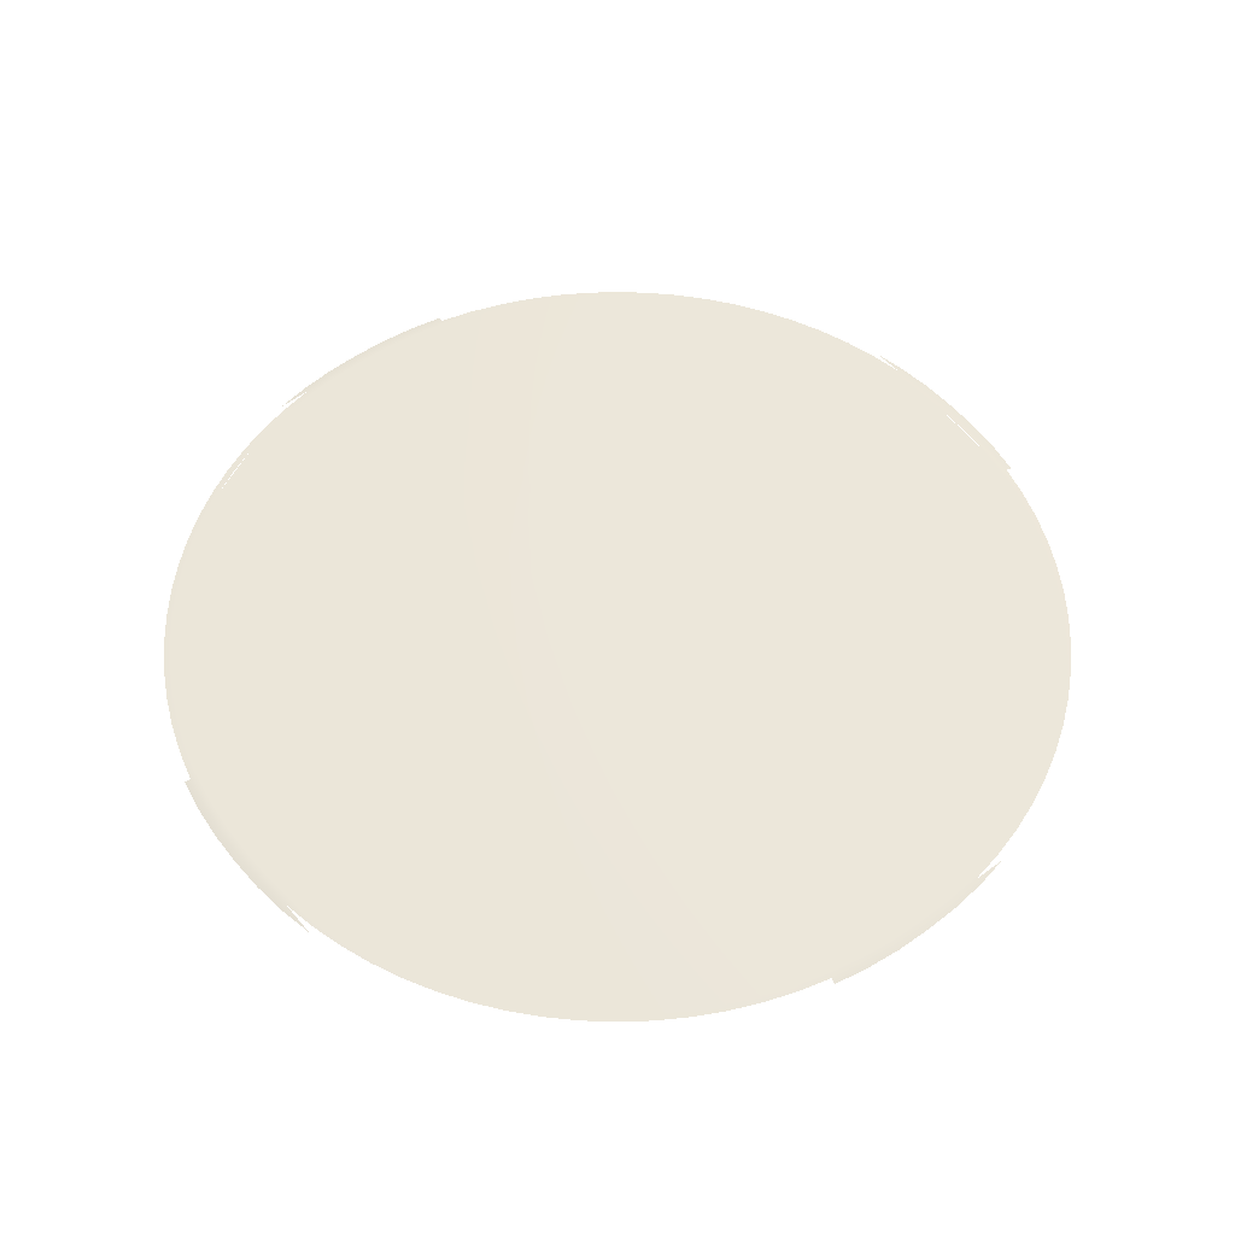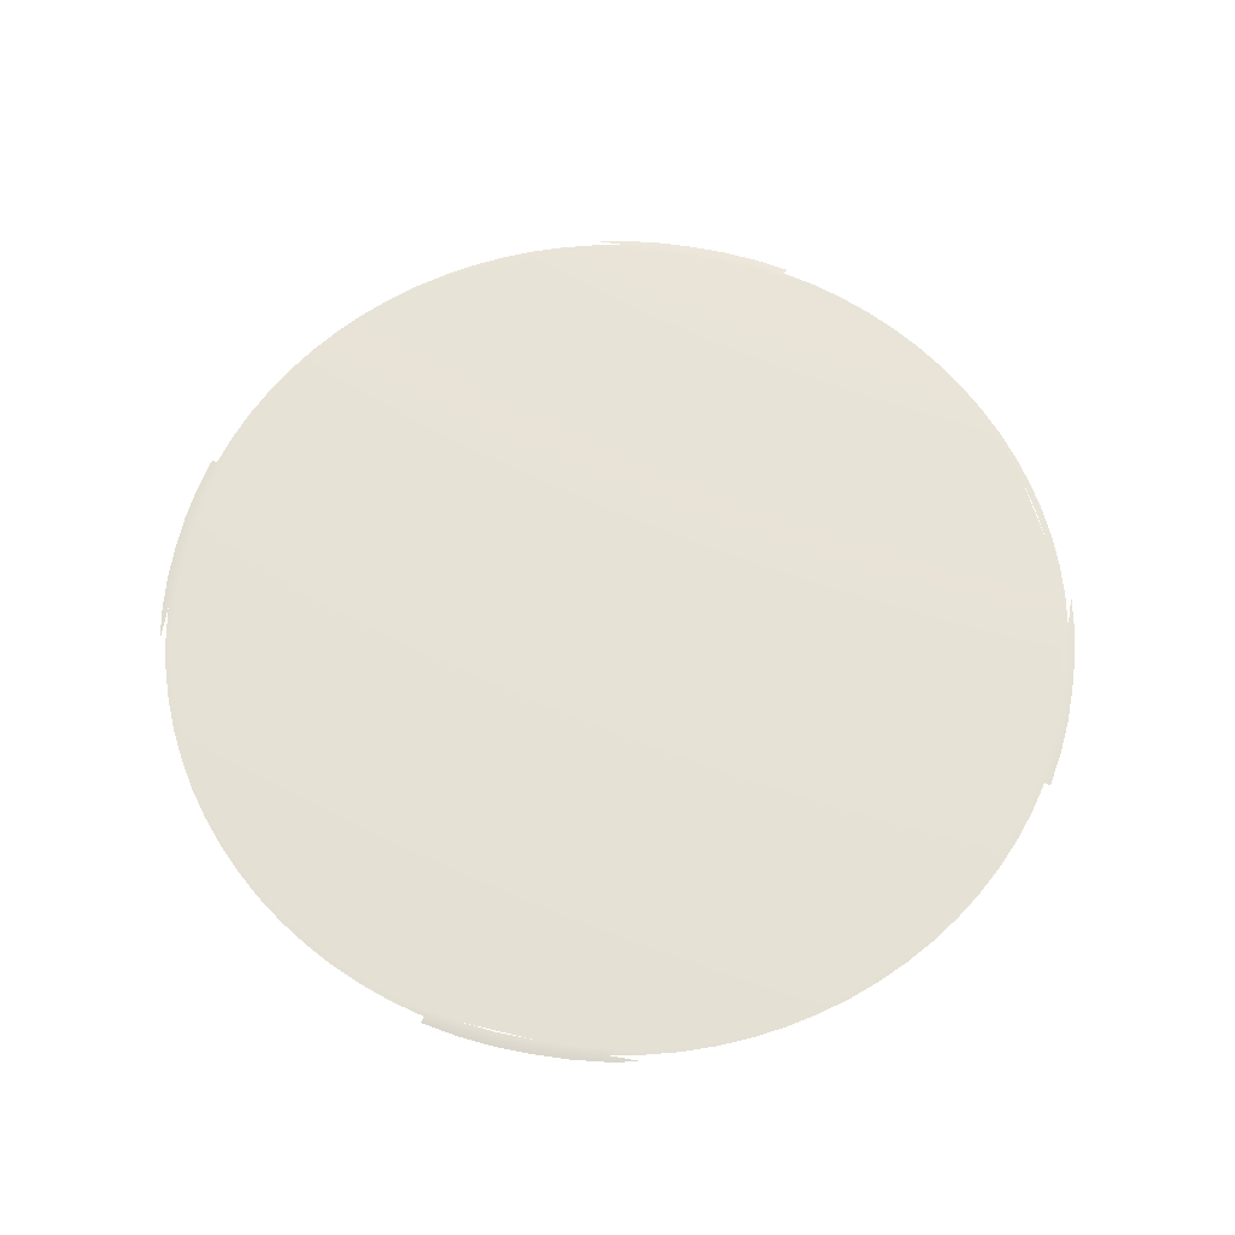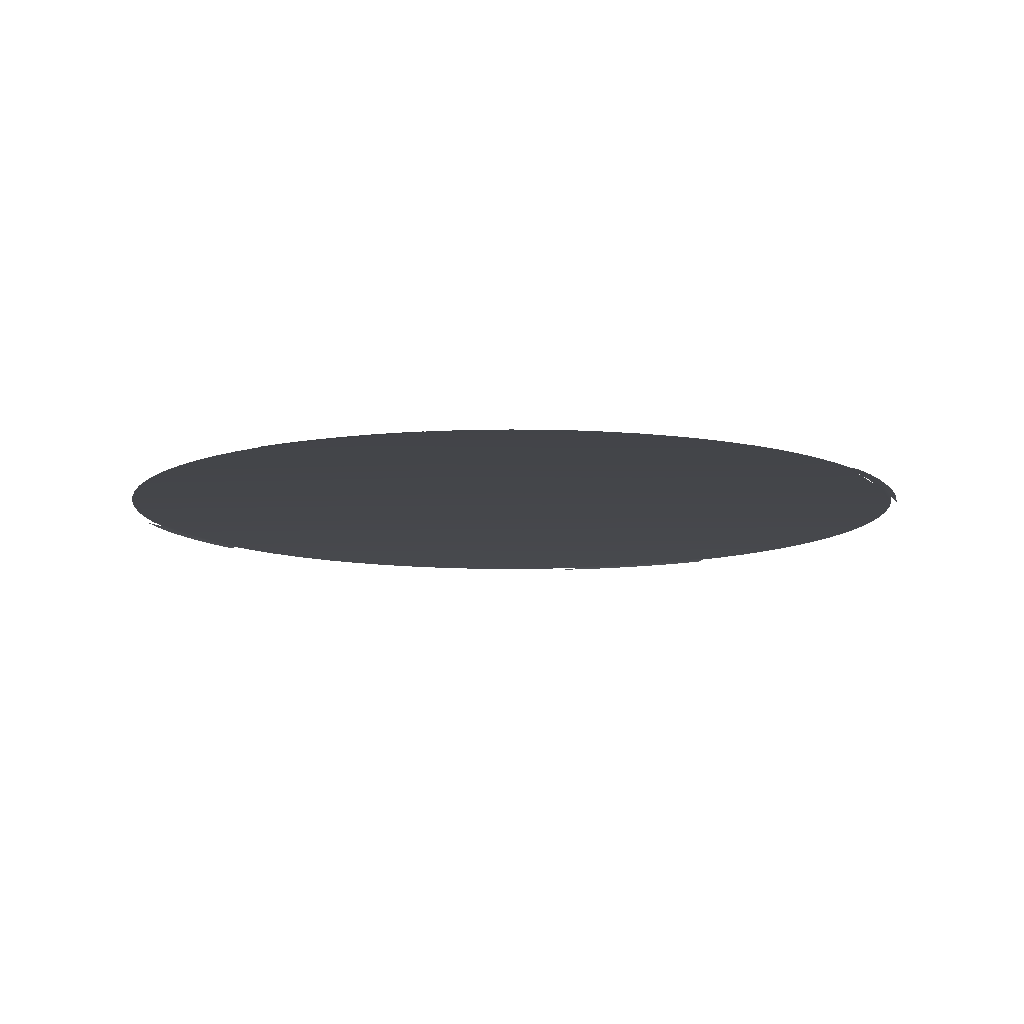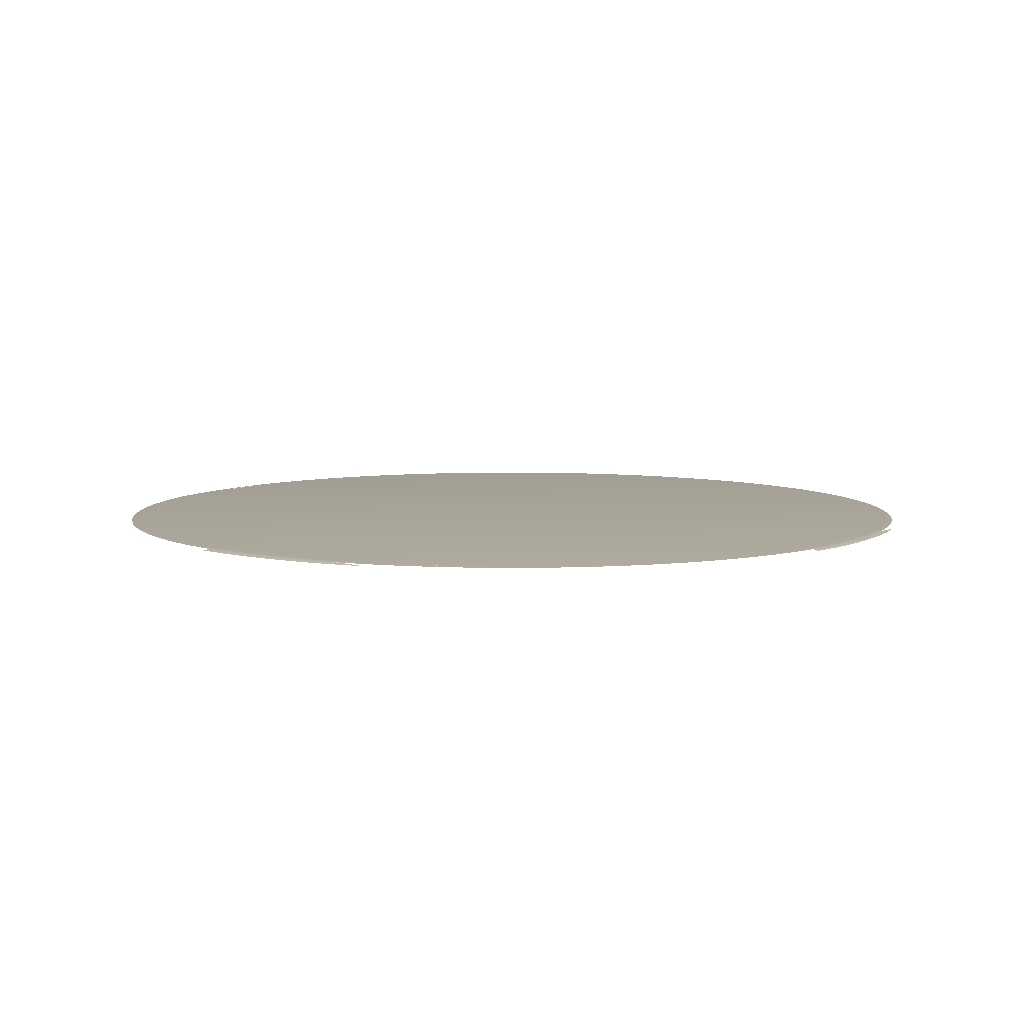
<metadata>
{"format":"obj","ext":"obj","renderer":"f3d","projection":"perspective","resolution":1024,"background":"white","views":[{"elev":53.1,"azim":51.4,"up":"+Y"},{"elev":63.4,"azim":-169.8,"up":"+Y"},{"elev":-10.4,"azim":112.0,"up":"+Y"},{"elev":7.1,"azim":-58.0,"up":"+Y"}]}
</metadata>
<code>
o mesh6/mesh6-geometry#mesh6-geometry
v 0.2104 -0.2197 -0.2036
v 0.2131 -0.2197 -0.2035
v 0.2113 -0.2197 -0.2036
v 0.2095 -0.2197 -0.2035
v 0.2104 -0.2197 -0.2038
v 0.2095 -0.2197 -0.2037
v 0.2087 -0.2197 -0.2034
v 0.2113 -0.2197 -0.2038
v 0.2086 -0.2197 -0.2035
v 0.2139 -0.2197 -0.2034
v 0.2122 -0.2197 -0.2038
v 0.2104 -0.2197 -0.204
v 0.2095 -0.2197 -0.2039
v 0.2078 -0.2197 -0.2033
v 0.2078 -0.2197 -0.2031
v 0.2139 -0.2197 -0.2035
v 0.2122 -0.2197 -0.2036
v 0.2113 -0.2197 -0.204
v 0.2086 -0.2197 -0.2037
v 0.2147 -0.2197 -0.2031
v 0.2131 -0.2197 -0.2037
v 0.2148 -0.2197 -0.2033
v 0.2122 -0.2197 -0.204
v 0.207 -0.2197 -0.203
v 0.207 -0.2197 -0.2029
v 0.2131 -0.2197 -0.2039
v 0.2155 -0.2197 -0.2029
v 0.2156 -0.2197 -0.203
v 0.214 -0.2197 -0.2037
v 0.2062 -0.2197 -0.2027
v 0.2063 -0.2197 -0.2025
v 0.2163 -0.2197 -0.2025
v 0.2164 -0.2197 -0.2027
v 0.2054 -0.2197 -0.2023
v 0.2055 -0.2197 -0.2021
v 0.2171 -0.2197 -0.2021
v 0.2172 -0.2197 -0.2023
v 0.2047 -0.2197 -0.2018
v 0.2048 -0.2197 -0.2017
v 0.2178 -0.2197 -0.2017
v 0.2179 -0.2197 -0.2018
v 0.204 -0.2197 -0.2013
v 0.2041 -0.2197 -0.2012
v 0.2184 -0.2197 -0.2012
v 0.2186 -0.2197 -0.2013
v 0.2034 -0.2197 -0.2008
v 0.2035 -0.2197 -0.2006
v 0.2191 -0.2197 -0.2006
v 0.2192 -0.2197 -0.2008
v 0.2028 -0.2197 -0.2002
v 0.2029 -0.2197 -0.2
v 0.2197 -0.2197 -0.2
v 0.2198 -0.2197 -0.2002
v 0.2022 -0.2197 -0.1995
v 0.2024 -0.2197 -0.1994
v 0.2202 -0.2197 -0.1994
v 0.2204 -0.2197 -0.1995
v 0.2017 -0.2197 -0.1988
v 0.2019 -0.2197 -0.1987
v 0.2207 -0.2197 -0.1987
v 0.2209 -0.2197 -0.1988
v 0.2013 -0.2197 -0.1981
v 0.2014 -0.2197 -0.198
v 0.2212 -0.2197 -0.198
v 0.2213 -0.2197 -0.1981
v 0.2009 -0.2197 -0.1973
v 0.201 -0.2197 -0.1973
v 0.2216 -0.2197 -0.1973
v 0.2217 -0.2197 -0.1973
v 0.2005 -0.2197 -0.1966
v 0.2007 -0.2197 -0.1965
v 0.2219 -0.2197 -0.1965
v 0.2221 -0.2197 -0.1966
v 0.2002 -0.2197 -0.1957
v 0.2004 -0.2197 -0.1957
v 0.2222 -0.2197 -0.1957
v 0.2224 -0.2197 -0.1957
v 0.2 -0.2197 -0.1949
v 0.2002 -0.2197 -0.1949
v 0.2224 -0.2197 -0.1949
v 0.2226 -0.2197 -0.1949
v 0.1998 -0.2197 -0.194
v 0.2 -0.2197 -0.194
v 0.1997 -0.2197 -0.1941
v 0.2226 -0.2197 -0.194
v 0.2227 -0.2197 -0.194
v 0.1997 -0.2197 -0.1931
v 0.1998 -0.2197 -0.1949
v 0.1996 -0.2197 -0.1932
v 0.1999 -0.2197 -0.1931
v 0.2227 -0.2197 -0.1931
v 0.2228 -0.2197 -0.1931
v 0.1997 -0.2197 -0.1922
v 0.1995 -0.2197 -0.1922
v 0.1999 -0.2197 -0.1922
v 0.2229 -0.2197 -0.1941
v 0.2227 -0.2197 -0.1922
v 0.2229 -0.2197 -0.1922
v 0.223 -0.2197 -0.1932
v 0.2227 -0.2197 -0.1949
v 0.1997 -0.2197 -0.1913
v 0.1996 -0.2197 -0.1913
v 0.1999 -0.2197 -0.1913
v 0.2227 -0.2197 -0.1913
v 0.223 -0.2197 -0.1922
v 0.2 -0.2197 -0.1905
v 0.1997 -0.2197 -0.1904
v 0.2228 -0.2197 -0.1913
v 0.1998 -0.2197 -0.1904
v 0.2226 -0.2197 -0.1905
v 0.223 -0.2197 -0.1913
v 0.2002 -0.2197 -0.1896
v 0.1998 -0.2197 -0.1895
v 0.2227 -0.2197 -0.1904
v 0.2 -0.2197 -0.1896
v 0.2224 -0.2197 -0.1896
v 0.2229 -0.2197 -0.1904
v 0.2004 -0.2197 -0.1888
v 0.2226 -0.2197 -0.1896
v 0.2002 -0.2197 -0.1887
v 0.2222 -0.2197 -0.1888
v 0.2227 -0.2197 -0.1895
v 0.2007 -0.2197 -0.188
v 0.2224 -0.2197 -0.1887
v 0.2005 -0.2197 -0.1879
v 0.2219 -0.2197 -0.188
v 0.201 -0.2197 -0.1872
v 0.2014 -0.2197 -0.1865
v 0.2221 -0.2197 -0.1879
v 0.2009 -0.2197 -0.1871
v 0.2216 -0.2197 -0.1872
v 0.2212 -0.2197 -0.1865
v 0.2217 -0.2197 -0.1871
v 0.2013 -0.2197 -0.1864
v 0.2019 -0.2197 -0.1858
v 0.2207 -0.2197 -0.1858
v 0.2213 -0.2197 -0.1864
v 0.2017 -0.2197 -0.1857
v 0.2024 -0.2197 -0.1851
v 0.2202 -0.2197 -0.1851
v 0.2209 -0.2197 -0.1857
v 0.2022 -0.2197 -0.185
v 0.2029 -0.2197 -0.1844
v 0.2197 -0.2197 -0.1844
v 0.2204 -0.2197 -0.185
v 0.2028 -0.2197 -0.1843
v 0.2035 -0.2197 -0.1839
v 0.2191 -0.2197 -0.1839
v 0.2198 -0.2197 -0.1843
v 0.2034 -0.2197 -0.1837
v 0.2041 -0.2197 -0.1833
v 0.2184 -0.2197 -0.1833
v 0.2192 -0.2197 -0.1837
v 0.204 -0.2197 -0.1832
v 0.2048 -0.2197 -0.1828
v 0.2178 -0.2197 -0.1828
v 0.2186 -0.2197 -0.1832
v 0.2047 -0.2197 -0.1827
v 0.2055 -0.2197 -0.1824
v 0.2171 -0.2197 -0.1824
v 0.2179 -0.2197 -0.1827
v 0.2054 -0.2197 -0.1822
v 0.2163 -0.2197 -0.182
v 0.2063 -0.2197 -0.182
v 0.2172 -0.2197 -0.1822
v 0.2062 -0.2197 -0.1818
v 0.207 -0.2197 -0.1816
v 0.2164 -0.2197 -0.1818
v 0.2155 -0.2197 -0.1816
v 0.207 -0.2197 -0.1815
v 0.2078 -0.2197 -0.1813
v 0.2156 -0.2197 -0.1815
v 0.2147 -0.2197 -0.1813
v 0.2078 -0.2197 -0.1812
v 0.2087 -0.2197 -0.1811
v 0.2148 -0.2197 -0.1812
v 0.2139 -0.2197 -0.1811
v 0.2086 -0.2197 -0.1809
v 0.2095 -0.2197 -0.181
v 0.2139 -0.2197 -0.1809
v 0.2131 -0.2197 -0.181
v 0.2095 -0.2197 -0.1808
v 0.2104 -0.2197 -0.1809
v 0.2131 -0.2197 -0.1808
v 0.2095 -0.2197 -0.1806
v 0.2122 -0.2197 -0.1809
v 0.2104 -0.2197 -0.1805
v 0.2086 -0.2197 -0.1808
v 0.2104 -0.2197 -0.1807
v 0.2113 -0.2197 -0.1809
v 0.2122 -0.2197 -0.1807
v 0.2131 -0.2197 -0.1806
v 0.2113 -0.2197 -0.1805
v 0.2113 -0.2197 -0.1807
v 0.214 -0.2197 -0.1808
v 0.2122 -0.2197 -0.1805
f 1 2 3
f 2 1 4
f 3 5 1
f 1 6 4
f 2 4 7
f 5 3 8
f 6 1 5
f 9 4 6
f 4 9 7
f 2 7 10
f 3 11 8
f 5 8 12
f 6 5 13
f 14 7 9
f 10 7 15
f 16 2 10
f 11 3 17
f 11 18 8
f 8 18 12
f 5 12 13
f 19 6 13
f 7 14 15
f 10 15 20
f 2 16 21
f 10 22 16
f 17 21 11
f 11 23 18
f 24 15 14
f 20 15 25
f 22 10 20
f 16 26 21
f 21 17 2
f 21 23 11
f 15 24 25
f 20 25 27
f 20 28 22
f 16 29 26
f 21 26 23
f 30 25 24
f 27 25 31
f 28 20 27
f 25 30 31
f 27 31 32
f 27 33 28
f 34 31 30
f 32 31 35
f 33 27 32
f 31 34 35
f 32 35 36
f 32 37 33
f 38 35 34
f 36 35 39
f 37 32 36
f 35 38 39
f 36 39 40
f 36 41 37
f 42 39 38
f 40 39 43
f 41 36 40
f 39 42 43
f 40 43 44
f 40 45 41
f 46 43 42
f 44 43 47
f 45 40 44
f 43 46 47
f 44 47 48
f 44 49 45
f 50 47 46
f 48 47 51
f 49 44 48
f 47 50 51
f 48 51 52
f 48 53 49
f 54 51 50
f 52 51 55
f 53 48 52
f 51 54 55
f 52 55 56
f 52 57 53
f 58 55 54
f 56 55 59
f 57 52 56
f 55 58 59
f 56 59 60
f 56 61 57
f 62 59 58
f 60 59 63
f 61 56 60
f 59 62 63
f 60 63 64
f 60 65 61
f 66 63 62
f 64 63 67
f 65 60 64
f 63 66 67
f 64 67 68
f 64 69 65
f 70 67 66
f 68 67 71
f 69 64 68
f 67 70 71
f 68 71 72
f 68 73 69
f 74 71 70
f 72 71 75
f 73 68 72
f 71 74 75
f 72 75 76
f 72 77 73
f 78 75 74
f 76 75 79
f 77 72 76
f 75 78 79
f 76 79 80
f 76 81 77
f 82 79 78
f 80 79 83
f 81 76 80
f 79 82 83
f 82 78 84
f 80 83 85
f 80 86 81
f 87 83 82
f 84 78 88
f 89 82 84
f 85 83 90
f 86 80 85
f 83 87 90
f 87 82 89
f 85 90 91
f 85 92 86
f 93 90 87
f 94 87 89
f 91 90 95
f 92 85 91
f 92 96 86
f 90 93 95
f 93 87 94
f 91 95 97
f 91 98 92
f 92 99 96
f 86 96 100
f 101 95 93
f 102 93 94
f 97 95 103
f 98 91 97
f 98 99 92
f 95 101 103
f 102 101 93
f 97 103 104
f 104 98 97
f 105 99 98
f 101 106 103
f 107 101 102
f 104 103 106
f 98 104 108
f 108 105 98
f 106 101 109
f 107 109 101
f 104 106 110
f 110 108 104
f 111 105 108
f 109 112 106
f 113 109 107
f 110 106 112
f 108 110 114
f 114 111 108
f 112 109 115
f 110 112 116
f 116 114 110
f 117 111 114
f 115 118 112
f 116 112 118
f 114 116 119
f 119 117 114
f 118 115 120
f 116 118 121
f 121 119 116
f 122 117 119
f 120 123 118
f 121 118 123
f 119 121 124
f 123 120 125
f 121 123 126
f 126 124 121
f 125 127 123
f 126 123 128
f 124 126 129
f 127 125 130
f 126 128 131
f 131 129 126
f 130 128 127
f 131 128 132
f 129 131 133
f 128 130 134
f 132 128 135
f 132 133 131
f 134 135 128
f 132 135 136
f 133 132 137
f 135 134 138
f 136 135 139
f 136 137 132
f 138 139 135
f 136 139 140
f 137 136 141
f 139 138 142
f 140 139 143
f 140 141 136
f 142 143 139
f 140 143 144
f 141 140 145
f 143 142 146
f 144 143 147
f 144 145 140
f 146 147 143
f 144 147 148
f 145 144 149
f 147 146 150
f 148 147 151
f 148 149 144
f 150 151 147
f 148 151 152
f 149 148 153
f 151 150 154
f 152 151 155
f 152 153 148
f 154 155 151
f 152 155 156
f 153 152 157
f 155 154 158
f 156 155 159
f 156 157 152
f 158 159 155
f 156 159 160
f 157 156 161
f 159 158 162
f 160 159 163
f 160 161 156
f 162 164 159
f 163 159 164
f 163 165 160
f 161 160 165
f 164 162 166
f 163 164 167
f 165 163 168
f 166 167 164
f 163 167 169
f 169 168 163
f 167 166 170
f 169 167 171
f 168 169 172
f 170 171 167
f 169 171 173
f 173 172 169
f 171 170 174
f 173 171 175
f 172 173 176
f 174 175 171
f 173 175 177
f 177 176 173
f 175 174 178
f 177 175 179
f 176 177 180
f 178 179 175
f 177 179 181
f 181 180 177
f 179 178 182
f 181 179 183
f 180 181 184
f 185 182 178
f 182 183 179
f 181 183 186
f 186 184 181
f 187 182 185
f 185 178 188
f 183 182 189
f 186 183 190
f 184 186 191
f 187 189 182
f 189 190 183
f 190 191 186
f 192 184 191
f 193 189 187
f 190 189 194
f 191 190 194
f 192 195 184
f 196 192 191
f 193 194 189
f 196 191 194
f 193 196 194
f 3 2 1
f 4 1 2
f 4 6 1
f 7 4 2
f 8 3 5
f 1 5 3
f 5 1 6
f 6 4 9
f 7 9 4
f 10 7 2
f 12 8 5
f 13 5 6
f 9 7 14
f 15 7 10
f 10 2 16
f 8 11 3
f 17 3 11
f 8 18 11
f 12 18 8
f 13 12 5
f 13 6 19
f 15 14 7
f 20 15 10
f 21 16 2
f 16 22 10
f 11 21 17
f 18 23 11
f 14 15 24
f 25 15 20
f 20 10 22
f 21 26 16
f 2 17 21
f 11 23 21
f 25 24 15
f 27 25 20
f 22 28 20
f 26 29 16
f 23 26 21
f 24 25 30
f 31 25 27
f 27 20 28
f 31 30 25
f 32 31 27
f 28 33 27
f 30 31 34
f 35 31 32
f 32 27 33
f 35 34 31
f 36 35 32
f 33 37 32
f 34 35 38
f 39 35 36
f 36 32 37
f 39 38 35
f 40 39 36
f 37 41 36
f 38 39 42
f 43 39 40
f 40 36 41
f 43 42 39
f 44 43 40
f 41 45 40
f 42 43 46
f 47 43 44
f 44 40 45
f 47 46 43
f 48 47 44
f 45 49 44
f 46 47 50
f 51 47 48
f 48 44 49
f 51 50 47
f 52 51 48
f 49 53 48
f 50 51 54
f 55 51 52
f 52 48 53
f 55 54 51
f 56 55 52
f 53 57 52
f 54 55 58
f 59 55 56
f 56 52 57
f 59 58 55
f 60 59 56
f 57 61 56
f 58 59 62
f 63 59 60
f 60 56 61
f 63 62 59
f 64 63 60
f 61 65 60
f 62 63 66
f 67 63 64
f 64 60 65
f 67 66 63
f 68 67 64
f 65 69 64
f 66 67 70
f 71 67 68
f 68 64 69
f 71 70 67
f 72 71 68
f 69 73 68
f 70 71 74
f 75 71 72
f 72 68 73
f 75 74 71
f 76 75 72
f 73 77 72
f 74 75 78
f 79 75 76
f 76 72 77
f 79 78 75
f 80 79 76
f 77 81 76
f 78 79 82
f 83 79 80
f 80 76 81
f 83 82 79
f 84 78 82
f 85 83 80
f 81 86 80
f 82 83 87
f 88 78 84
f 84 82 89
f 90 83 85
f 85 80 86
f 90 87 83
f 89 82 87
f 91 90 85
f 86 92 85
f 87 90 93
f 89 87 94
f 95 90 91
f 91 85 92
f 86 96 92
f 95 93 90
f 94 87 93
f 97 95 91
f 92 98 91
f 96 99 92
f 100 96 86
f 93 95 101
f 94 93 102
f 103 95 97
f 97 91 98
f 92 99 98
f 103 101 95
f 93 101 102
f 104 103 97
f 97 98 104
f 98 99 105
f 103 106 101
f 102 101 107
f 106 103 104
f 108 104 98
f 98 105 108
f 109 101 106
f 101 109 107
f 110 106 104
f 104 108 110
f 108 105 111
f 106 112 109
f 107 109 113
f 112 106 110
f 114 110 108
f 108 111 114
f 115 109 112
f 116 112 110
f 110 114 116
f 114 111 117
f 112 118 115
f 118 112 116
f 119 116 114
f 114 117 119
f 120 115 118
f 121 118 116
f 116 119 121
f 119 117 122
f 118 123 120
f 123 118 121
f 124 121 119
f 125 120 123
f 126 123 121
f 121 124 126
f 123 127 125
f 128 123 126
f 129 126 124
f 130 125 127
f 131 128 126
f 126 129 131
f 127 128 130
f 132 128 131
f 133 131 129
f 134 130 128
f 135 128 132
f 131 133 132
f 128 135 134
f 136 135 132
f 137 132 133
f 138 134 135
f 139 135 136
f 132 137 136
f 135 139 138
f 140 139 136
f 141 136 137
f 142 138 139
f 143 139 140
f 136 141 140
f 139 143 142
f 144 143 140
f 145 140 141
f 146 142 143
f 147 143 144
f 140 145 144
f 143 147 146
f 148 147 144
f 149 144 145
f 150 146 147
f 151 147 148
f 144 149 148
f 147 151 150
f 152 151 148
f 153 148 149
f 154 150 151
f 155 151 152
f 148 153 152
f 151 155 154
f 156 155 152
f 157 152 153
f 158 154 155
f 159 155 156
f 152 157 156
f 155 159 158
f 160 159 156
f 161 156 157
f 162 158 159
f 163 159 160
f 156 161 160
f 159 164 162
f 164 159 163
f 160 165 163
f 165 160 161
f 166 162 164
f 167 164 163
f 168 163 165
f 164 167 166
f 169 167 163
f 163 168 169
f 170 166 167
f 171 167 169
f 172 169 168
f 167 171 170
f 173 171 169
f 169 172 173
f 174 170 171
f 175 171 173
f 176 173 172
f 171 175 174
f 177 175 173
f 173 176 177
f 178 174 175
f 179 175 177
f 180 177 176
f 175 179 178
f 181 179 177
f 177 180 181
f 182 178 179
f 183 179 181
f 184 181 180
f 178 182 185
f 179 183 182
f 186 183 181
f 181 184 186
f 185 182 187
f 188 178 185
f 189 182 183
f 190 183 186
f 191 186 184
f 182 189 187
f 183 190 189
f 186 191 190
f 191 184 192
f 187 189 193
f 194 189 190
f 194 190 191
f 184 195 192
f 191 192 196
f 189 194 193
f 194 191 196
f 194 196 193

</code>
